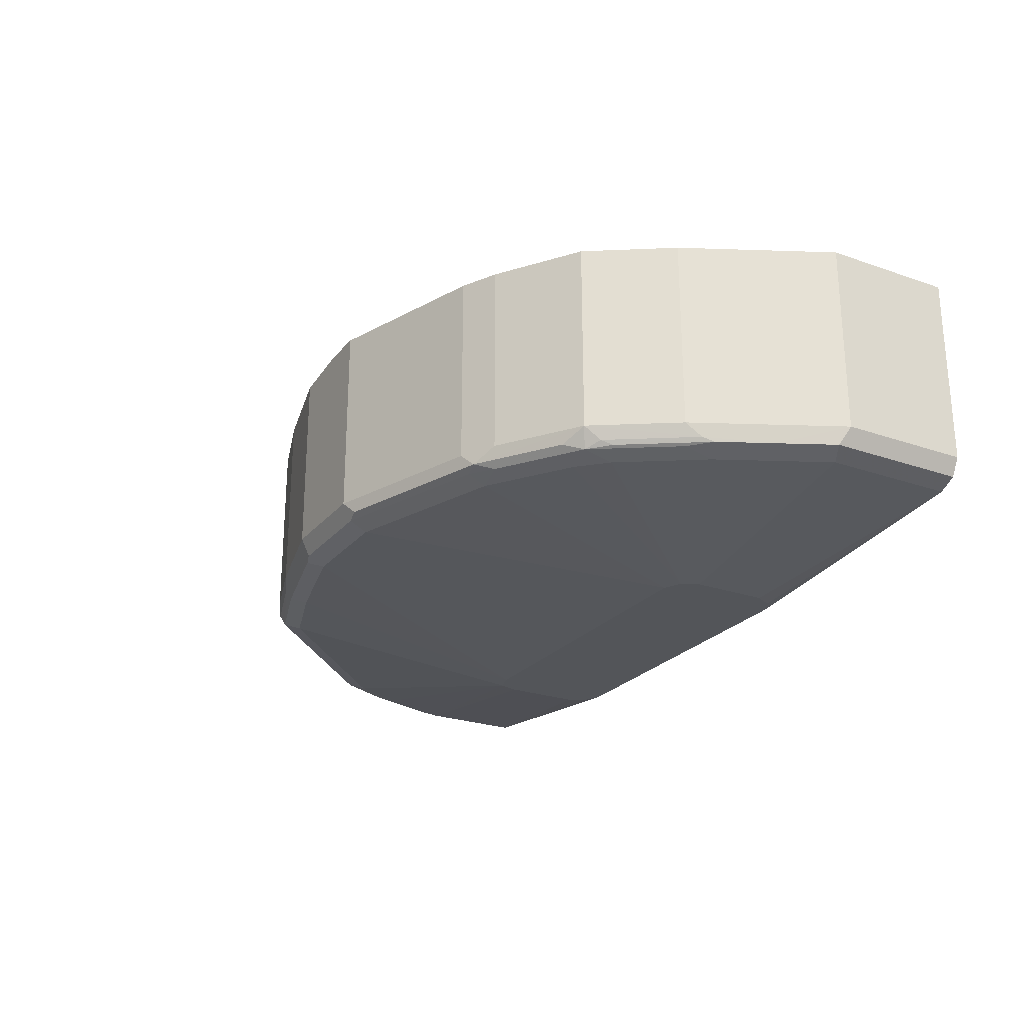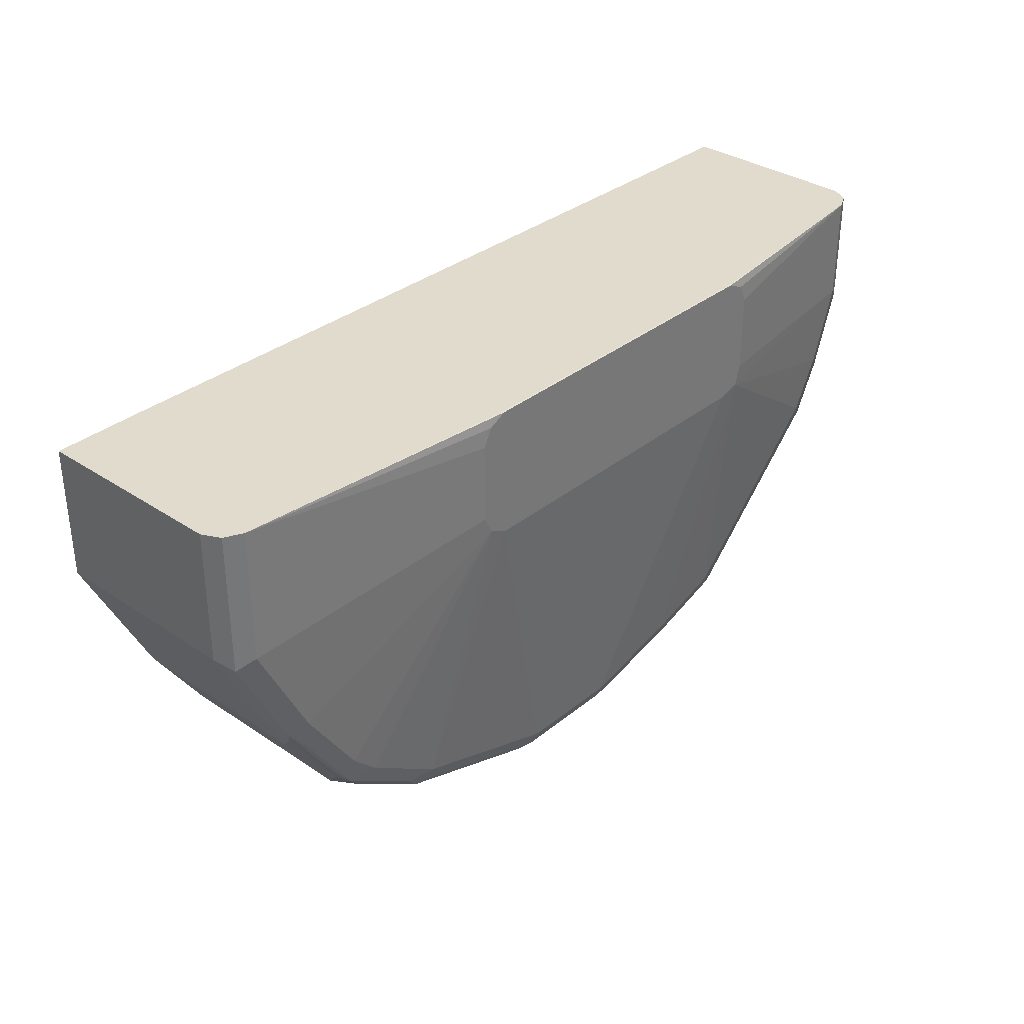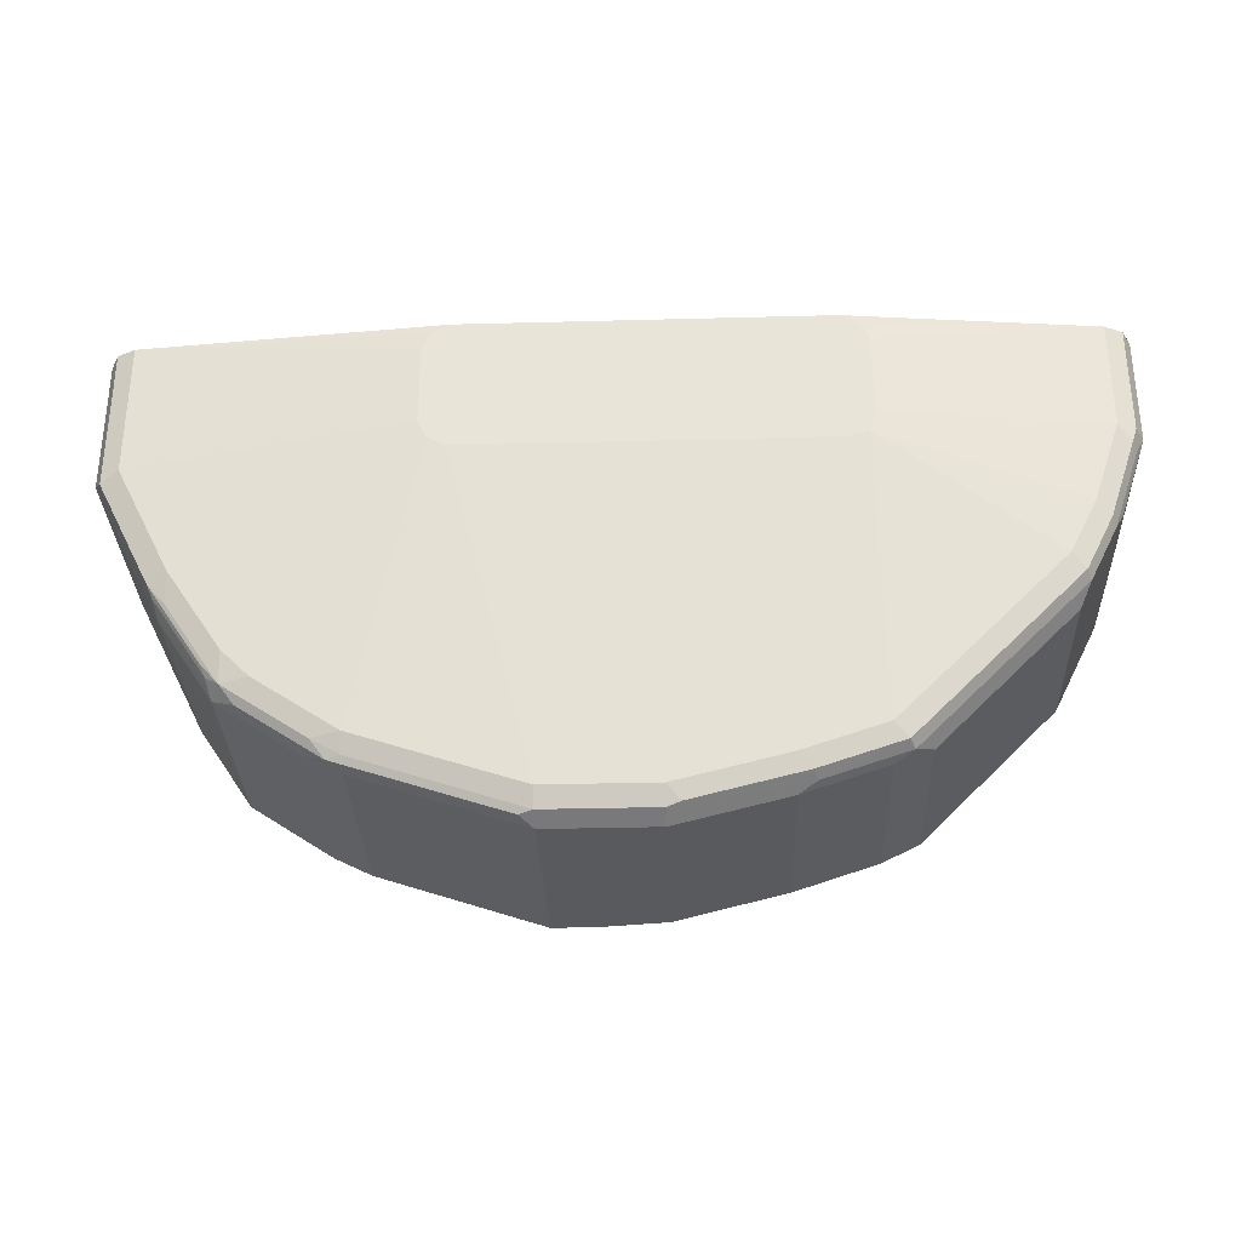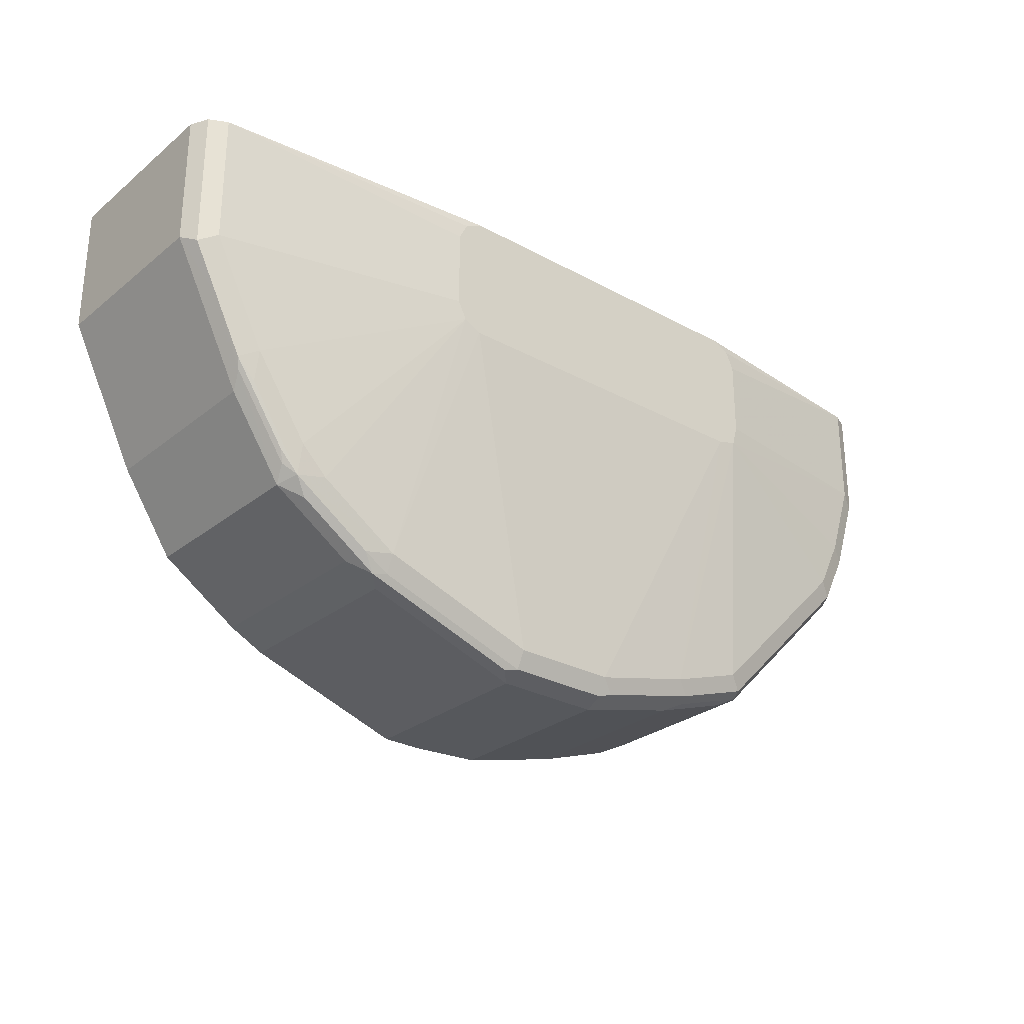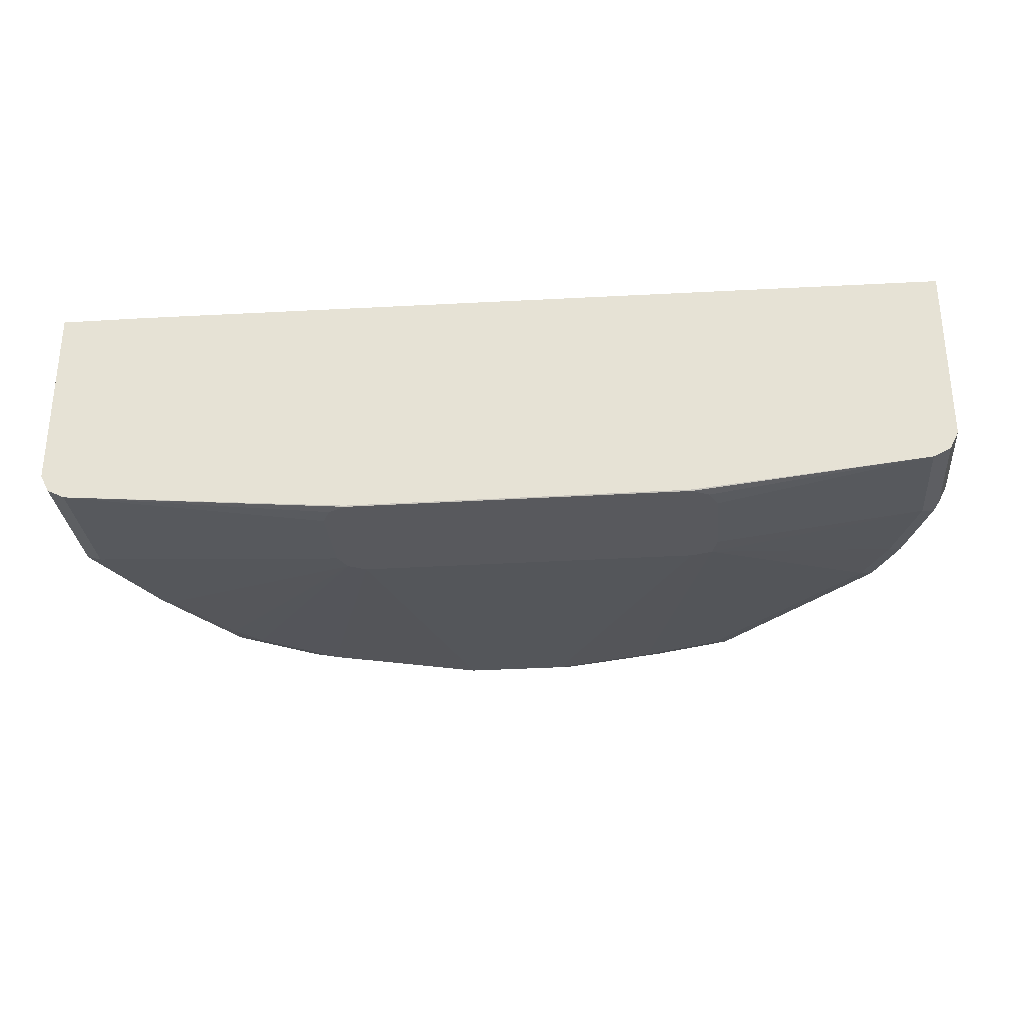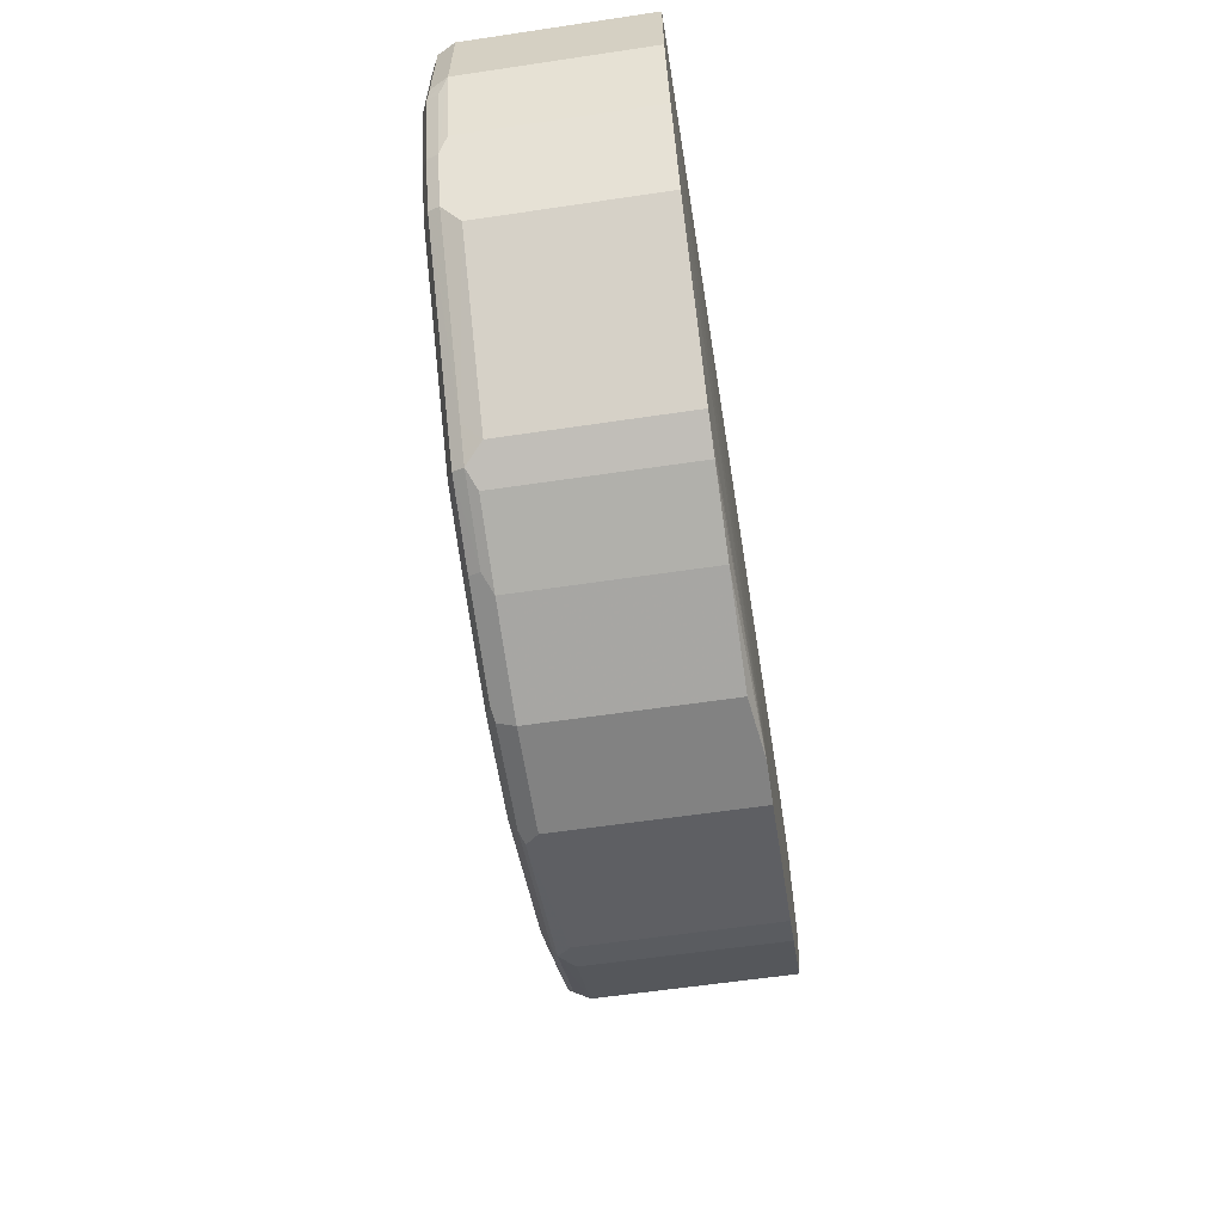
<metadata>
{"format":"obj","ext":"obj","renderer":"f3d","projection":"perspective","resolution":1024,"background":"white","views":[{"elev":-24.5,"azim":-119.7,"up":"+Y"},{"elev":33.8,"azim":-47.6,"up":"+Z"},{"elev":-31.5,"azim":2.2,"up":"+Z"},{"elev":-27.8,"azim":-39.8,"up":"+Z"},{"elev":-30.0,"azim":5.2,"up":"+Y"},{"elev":-60.7,"azim":98.6,"up":"+Z"}]}
</metadata>
<code>
v -0.1045 -0.121 -0.7369
v -0.1072 -0.1279 -0.7341
v -0.1815 -0.1265 -0.7534
v -0.1732 -0.1279 -0.7507
v -0.1815 -0.132 -0.7424
v -0.1155 -0.132 -0.7259
v -0.08247 -0.1483 -0.5446
v -0.2212 -0.1483 -0.5446
v -0.06951 -0.1483 -0.541
v -0.066 -0.132 -0.7094
v -0.05777 -0.1279 -0.7177
v -0.055 -0.121 -0.7204
v -0.03851 -0.121 -0.7039
v -0.04401 -0.11 -0.7149
v -0.066 -0.1155 -0.7259
v -0.1155 -0.1155 -0.7424
v -0.1155 0.0002847 -0.7424
v -0.066 0.0002847 -0.7259
v -0.04401 0.0002847 -0.7149
v -0.2212 0.005383 -0.7589
v -0.1815 0.0002847 -0.7589
v -0.1815 -0.1155 -0.7589
v -0.2475 -0.1155 -0.7589
v -0.2475 -0.1265 -0.7534
v -0.2557 -0.1237 -0.7548
v -0.3465 -0.1265 -0.7204
v -0.297 -0.132 -0.7259
v -0.2475 -0.132 -0.7424
v -0.297 -0.1483 -0.5446
v -0.3465 -0.132 -0.7094
v -0.3081 -0.1483 -0.539
v -0.308 -0.1483 -0.4675
v -0.3136 -0.1483 -0.4784
v -0.3136 -0.1483 -0.5278
v -0.4784 -0.132 -0.5444
v -0.4784 -0.132 -0.4615
v -0.2971 -0.1483 -0.4619
v -0.2974 -0.1476 -0.4615
v -0.08294 -0.1476 -0.4615
v -0.08226 -0.1483 -0.462
v -0.06591 -0.1483 -0.528
v -0.06591 -0.1483 -0.4785
v -0.07141 -0.1483 -0.4674
v 0.06597 -0.132 -0.4615
v 0.06597 -0.132 -0.528
v 0.07423 -0.1279 -0.5362
v 0.05773 -0.1279 -0.5857
v 0.06047 -0.121 -0.5885
v 0.07696 -0.121 -0.539
v 0.08249 -0.1155 -0.528
v 0.06597 -0.1155 -0.5775
v 0.06585 0.0002847 -0.5777
v 0.03847 -0.11 -0.6324
v 0.04397 -0.121 -0.6214
v 0.04124 -0.1279 -0.6187
v 0.04947 -0.132 -0.5775
v 0.03297 -0.132 -0.6104
v -0.00825 -0.1279 -0.6682
v 0.03847 0.0002847 -0.6324
v 0.08249 0.0002847 -0.528
v -0.2212 0.005383 -0.7037
v -0.2475 0.005383 -0.7589
v -0.3465 0.005383 -0.7259
v -0.4179 0.005383 -0.6819
v -0.3684 0.005383 -0.7149
v -0.3684 -0.1155 -0.7149
v -0.3465 -0.1155 -0.7259
v -0.3547 -0.1237 -0.7218
v -0.363 -0.1279 -0.7115
v -0.4125 -0.1279 -0.6785
v -0.3959 -0.132 -0.6764
v -0.4125 -0.132 -0.6599
v -0.4454 -0.132 -0.6104
v -0.4454 -0.1279 -0.629
v -0.4234 -0.1265 -0.6654
v -0.4564 -0.1265 -0.6159
v -0.4537 -0.1237 -0.6228
v -0.4729 -0.1265 -0.583
v -0.4894 -0.1265 -0.5499
v -0.4949 -0.1155 -0.5444
v -0.4949 -0.1155 -0.4615
v -0.4894 -0.1265 -0.4615
v 0.08249 0.0002847 -0.4615
v 0.08249 -0.1155 -0.4615
v 0.07696 -0.1265 -0.4615
v 0.07696 -0.1265 -0.528
v -0.4397 0.005383 -0.4615
v -0.4949 0.005383 -0.4615
v -0.4949 0.005383 -0.5444
v -0.4509 -0.1155 -0.6324
v -0.4509 0.005383 -0.6324
v -0.4179 -0.1155 -0.6819
v -0.4207 -0.1237 -0.6723
v -0.4042 -0.1237 -0.6888
f 82 81 79
f 76 73 78
f 76 74 73
f 73 35 78
f 73 31 35
f 79 78 35
f 79 80 78
f 79 81 80
f 82 36 81
f 84 50 83
f 82 79 35
f 36 38 81
f 38 44 81
f 39 44 38
f 39 40 44
f 8 41 32
f 44 83 81
f 84 83 44
f 76 78 77
f 82 35 36
f 76 77 75
f 65 63 66
f 74 75 70
f 65 66 64
f 85 50 84
f 67 66 63
f 67 68 66
f 67 25 68
f 67 23 25
f 67 63 23
f 25 26 68
f 69 68 26
f 76 75 74
f 69 70 68
f 69 26 30
f 30 26 27
f 71 70 30
f 71 72 70
f 71 31 72
f 71 30 31
f 73 72 31
f 73 70 72
f 74 70 73
f 69 30 70
f 86 50 85
f 77 78 90
f 86 85 46
f 94 70 92
f 94 68 70
f 94 92 68
f 66 68 92
f 66 92 64
f 80 81 88
f 88 81 83
f 20 59 19
f 59 14 19
f 58 11 13
f 58 10 11
f 58 57 10
f 9 10 57
f 56 9 57
f 56 45 9
f 56 47 45
f 45 41 9
f 9 41 8
f 65 64 63
f 93 92 70
f 93 70 75
f 93 75 77
f 93 77 92
f 46 85 44
f 85 84 44
f 50 60 83
f 51 60 50
f 51 52 60
f 60 61 83
f 87 83 61
f 87 88 83
f 87 61 88
f 86 46 50
f 61 62 88
f 89 88 64
f 89 80 88
f 89 90 80
f 91 90 89
f 91 64 90
f 91 89 64
f 92 90 64
f 77 90 92
f 78 80 90
f 64 88 62
f 63 64 62
f 33 36 35
f 23 62 21
f 18 19 14
f 18 20 19
f 18 17 20
f 17 16 21
f 22 21 16
f 22 23 21
f 24 23 22
f 24 25 23
f 24 26 25
f 24 27 26
f 24 28 27
f 24 5 28
f 24 3 5
f 24 22 3
f 22 16 3
f 16 1 3
f 29 28 5
f 29 27 28
f 29 30 27
f 18 14 15
f 29 31 30
f 18 15 17
f 16 15 1
f 63 62 23
f 2 3 1
f 4 3 2
f 4 5 3
f 4 2 5
f 6 5 2
f 7 5 6
f 7 8 5
f 7 9 8
f 7 6 9
f 6 10 9
f 6 11 10
f 6 2 11
f 2 1 11
f 12 11 1
f 12 13 11
f 12 14 13
f 12 15 14
f 12 1 15
f 17 15 16
f 29 8 31
f 17 21 20
f 31 8 32
f 48 51 50
f 48 52 51
f 48 53 52
f 48 54 53
f 48 55 54
f 48 47 55
f 55 47 56
f 55 56 57
f 55 57 58
f 49 48 50
f 55 58 13
f 53 54 13
f 53 13 14
f 53 14 59
f 53 59 52
f 20 52 59
f 29 5 8
f 20 61 60
f 20 62 61
f 20 21 62
f 55 13 54
f 49 50 46
f 20 60 52
f 48 46 47
f 49 46 48
f 33 31 32
f 34 35 31
f 34 33 35
f 33 32 36
f 37 36 32
f 37 38 36
f 37 39 38
f 37 40 39
f 37 32 40
f 34 31 33
f 42 40 41
f 43 40 42
f 43 44 40
f 43 42 44
f 42 41 44
f 45 44 41
f 45 46 44
f 40 32 41
f 47 46 45

</code>
